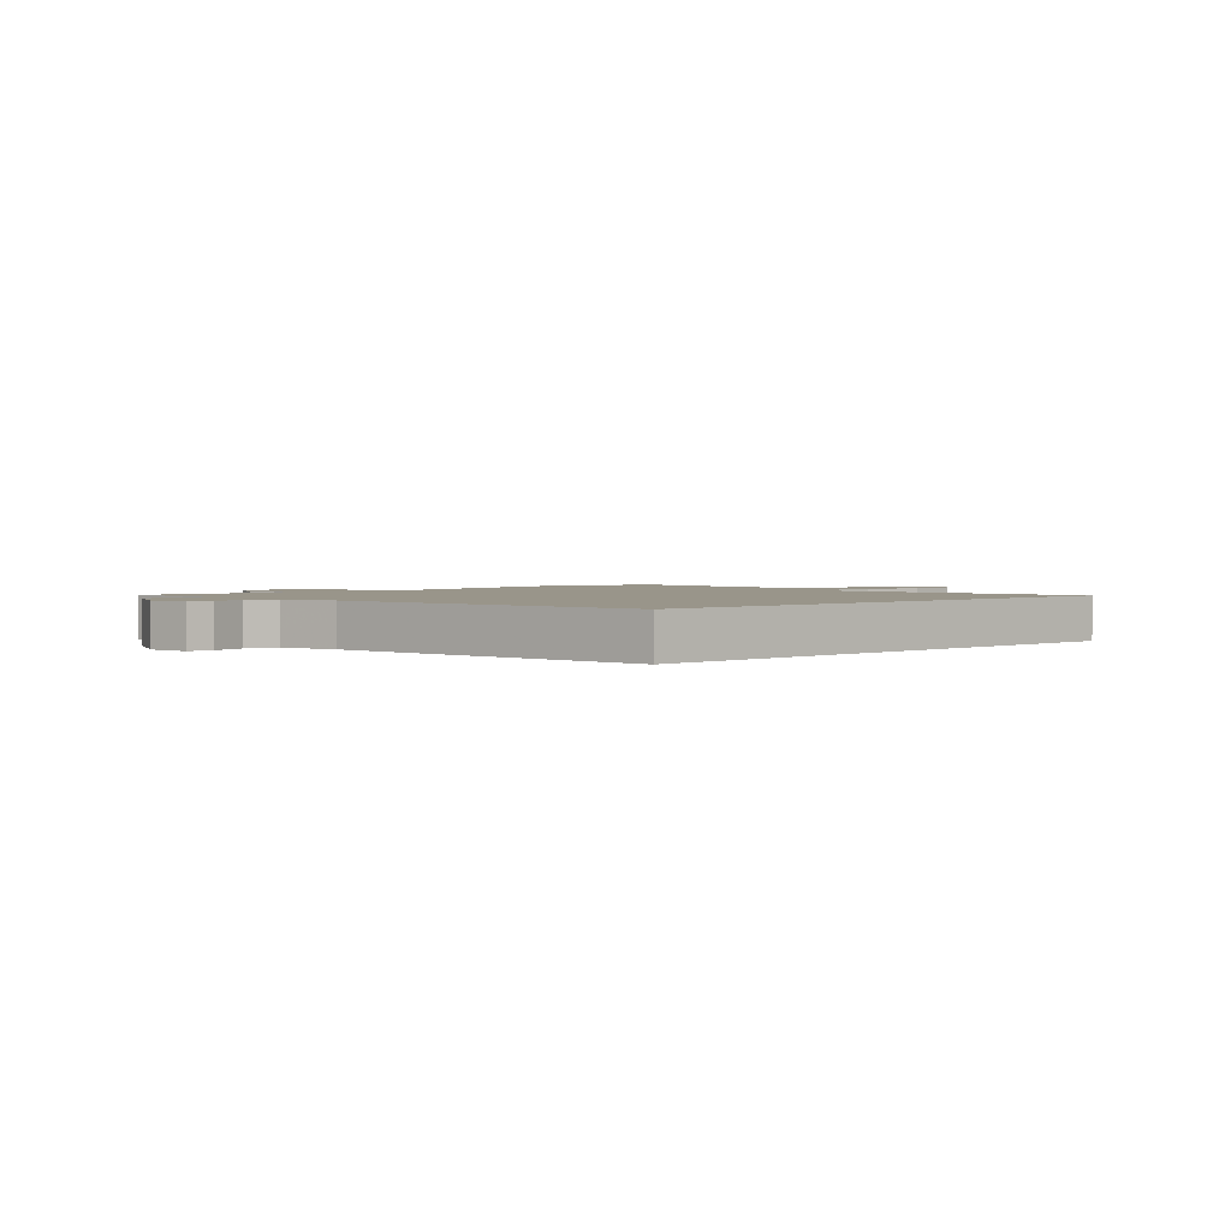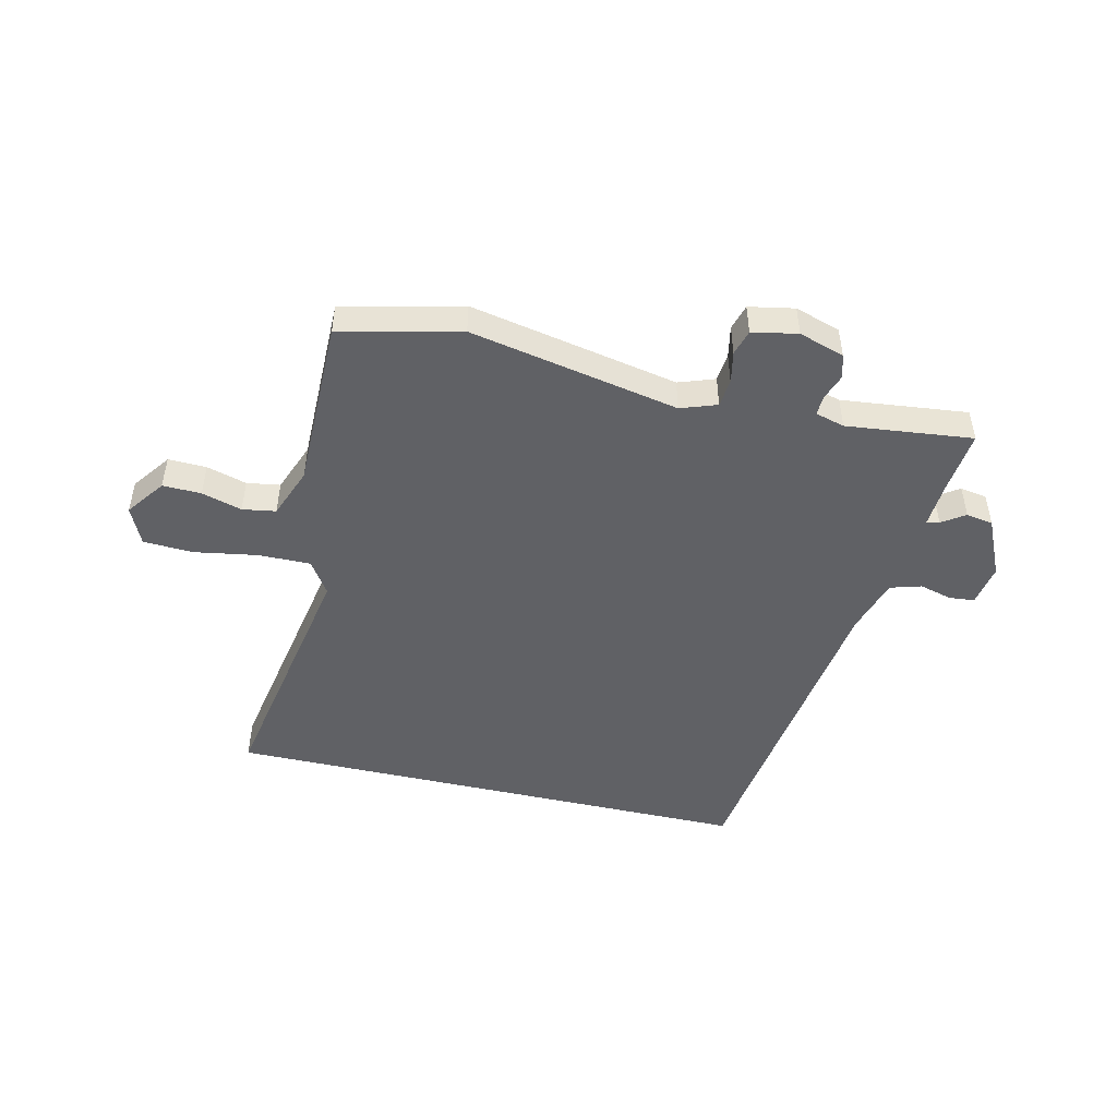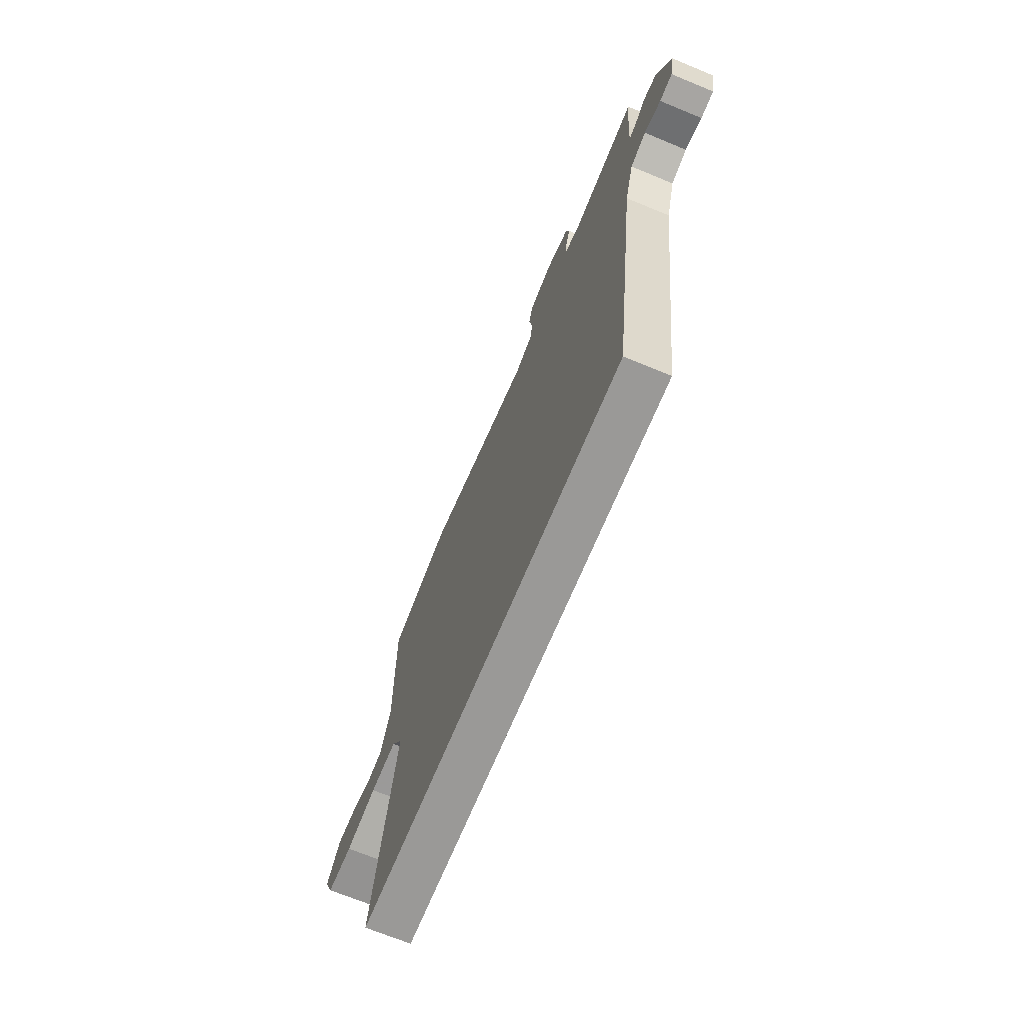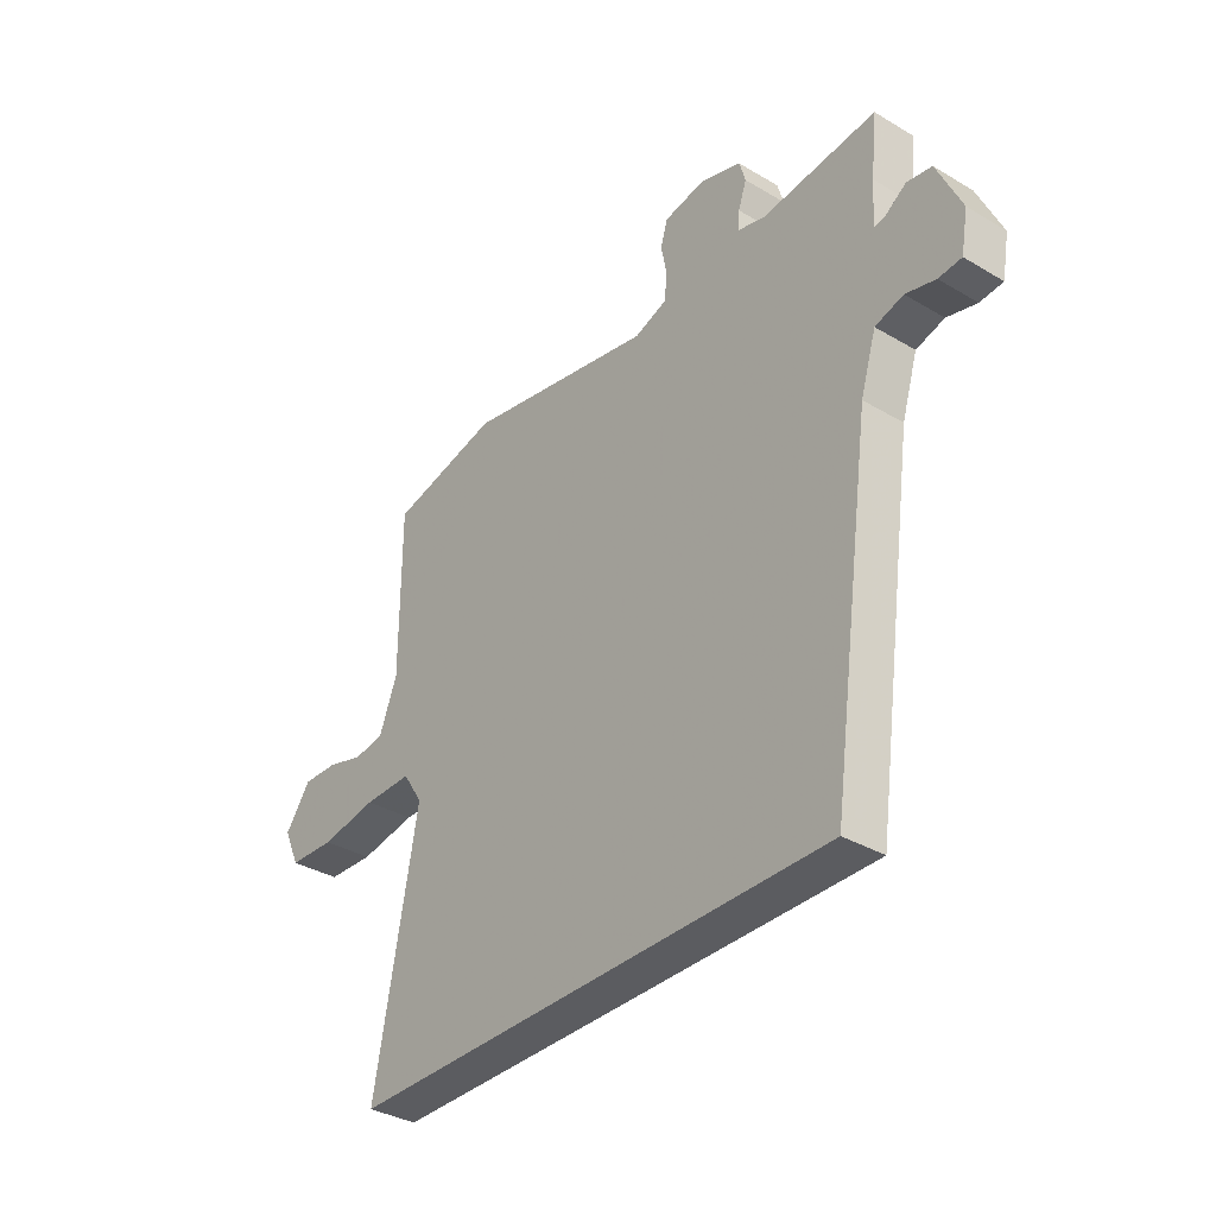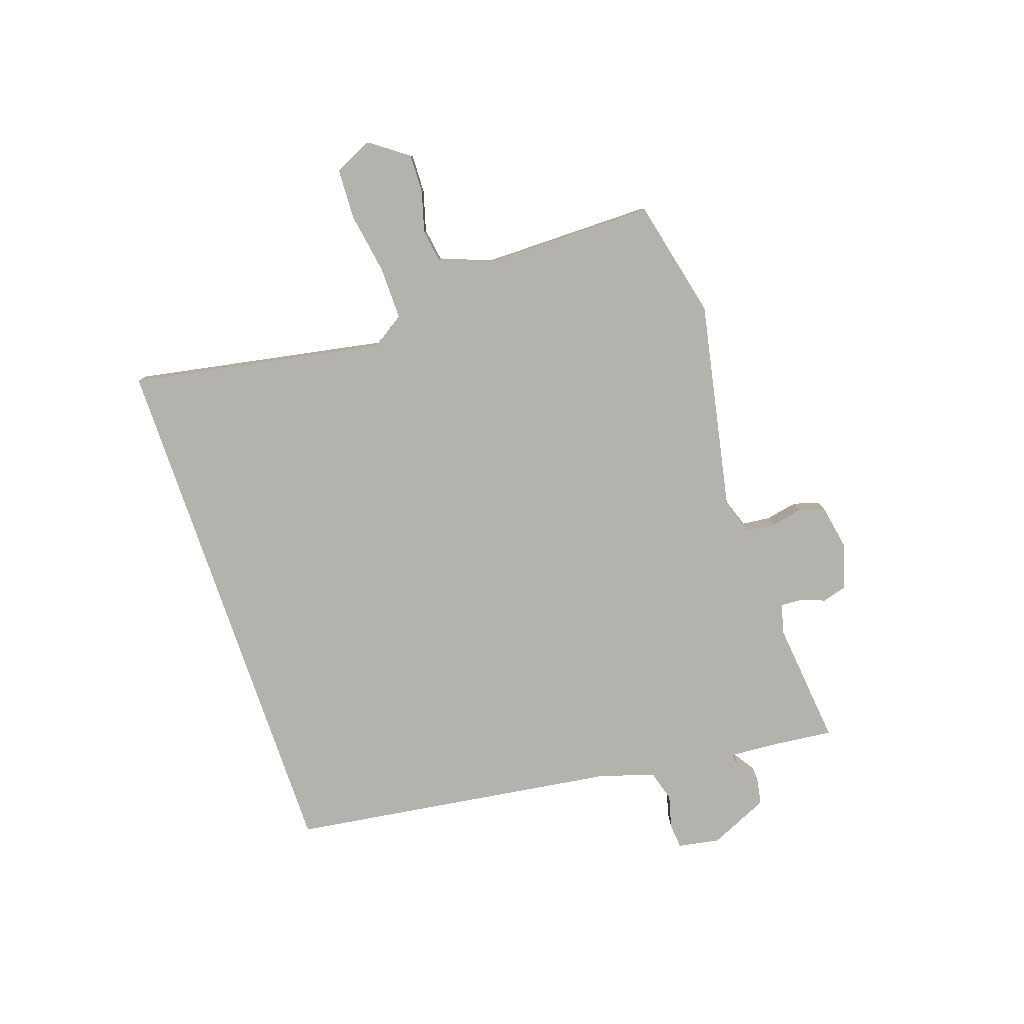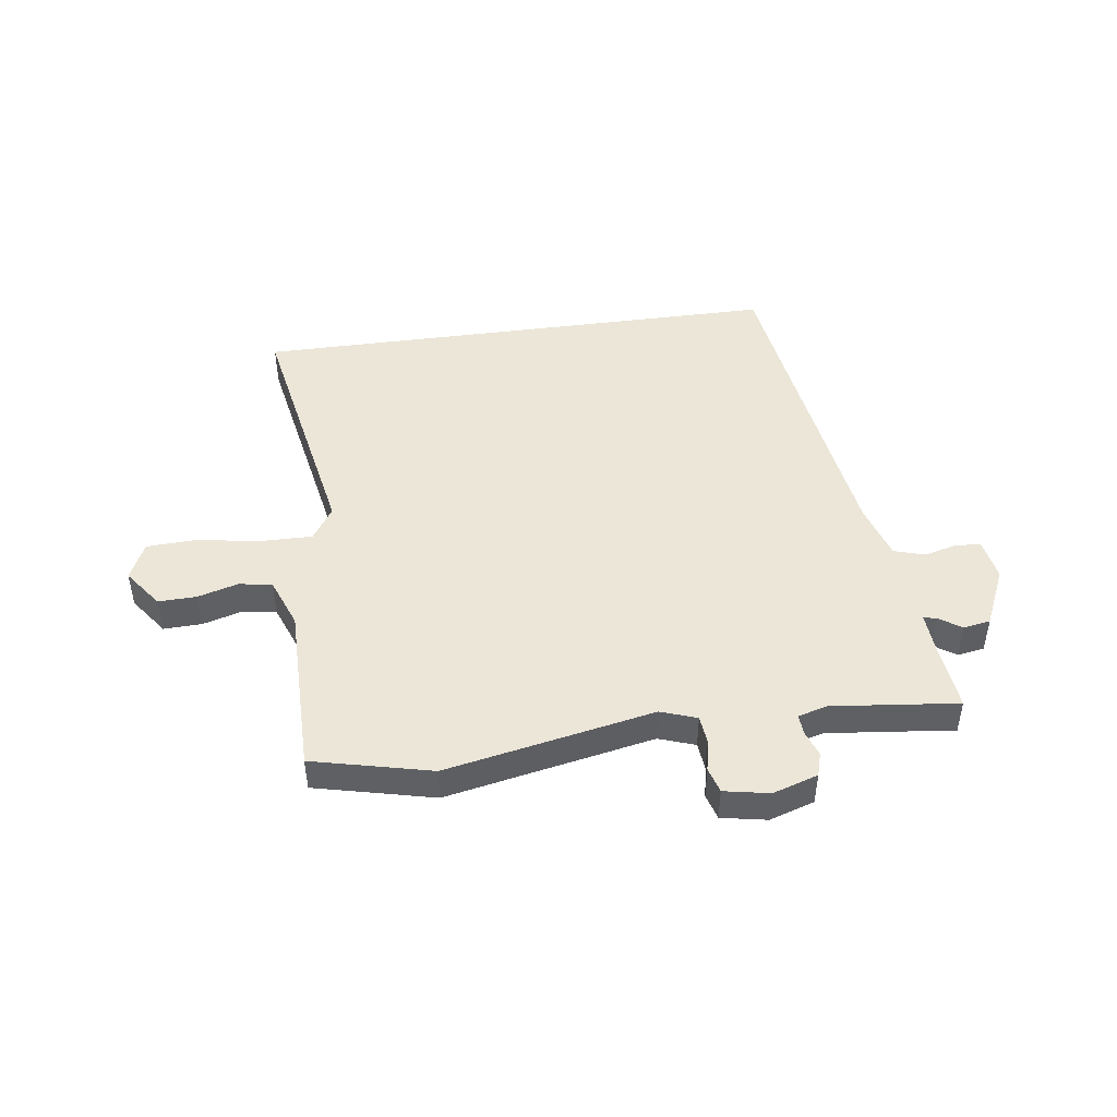
<metadata>
{"format":"obj","ext":"obj","renderer":"f3d","projection":"perspective","resolution":1024,"background":"white","views":[{"elev":2.1,"azim":137.6,"up":"+Y"},{"elev":-48.4,"azim":-13.0,"up":"+Y"},{"elev":-68.9,"azim":67.5,"up":"+Z"},{"elev":-34.9,"azim":51.6,"up":"+Z"},{"elev":-79.6,"azim":-71.2,"up":"+Y"},{"elev":46.6,"azim":-7.8,"up":"+Y"}]}
</metadata>
<code>
v -0.531 0.07 0.493
v -0.323 0.07 0.542
v 0.041 0.07 0.47
v 0.104 0.07 0.492
v 0.109 0.07 0.541
v 0.098 0.07 0.596
v 0.111 0.07 0.641
v 0.19 0.07 0.656
v 0.269 0.07 0.631
v 0.281 0.07 0.59
v 0.265 0.07 0.545
v 0.263 0.07 0.51
v 0.314 0.07 0.496
v 0.534 0.07 0.52
v 0.522 0.07 0.409
v 0.517 0.07 0.33
v 0.539 0.07 0.334
v 0.579 0.07 0.361
v 0.626 0.07 0.353
v 0.673 0.07 0.25
v 0.66 0.07 0.177
v 0.616 0.07 0.173
v 0.559 0.07 0.188
v 0.505 0.07 0.172
v 0.475 0.07 0.075
v 0.394 0.07 -0.5
v -0.535 0.07 -0.5
v -0.453 0.07 -0.058
v -0.491 0.07 0
v -0.583 0.07 -0.001
v -0.691 0.07 -0.019
v -0.779 0.07 -0.015
v -0.809 0.07 0.051
v -0.76 0.07 0.118
v -0.693 0.07 0.116
v -0.623 0.07 0.096
v -0.565 0.07 0.105
v -0.531 0.07 0.193
v -0.531 0 0.493
v -0.323 0 0.542
v 0.041 0 0.47
v 0.104 0 0.492
v 0.109 0 0.541
v 0.098 0 0.596
v 0.111 0 0.641
v 0.19 0 0.656
v 0.269 0 0.631
v 0.281 0 0.59
v 0.265 0 0.545
v 0.263 0 0.51
v 0.314 0 0.496
v 0.534 0 0.52
v 0.522 0 0.409
v 0.517 0 0.33
v 0.539 0 0.334
v 0.579 0 0.361
v 0.626 0 0.353
v 0.673 0 0.25
v 0.66 0 0.177
v 0.616 0 0.173
v 0.559 0 0.188
v 0.505 0 0.172
v 0.475 0 0.075
v 0.394 0 -0.5
v -0.535 0 -0.5
v -0.453 0 -0.058
v -0.491 0 0
v -0.583 0 -0.001
v -0.691 0 -0.019
v -0.779 0 -0.015
v -0.809 0 0.051
v -0.76 0 0.118
v -0.693 0 0.116
v -0.623 0 0.096
v -0.565 0 0.105
v -0.531 0 0.193
f 34 35 36
f 33 34 36
f 32 33 36
f 31 32 36
f 30 31 36
f 29 30 36 37
f 25 26 27 28
f 24 25 28 29
f 29 37 38
f 24 29 38
f 23 24 38
f 21 22 23
f 20 21 23
f 19 20 23
f 18 19 23
f 17 18 23
f 13 14 15
f 12 13 15 16
f 9 10 11
f 8 9 11
f 7 8 11
f 6 7 11
f 5 6 11
f 4 5 11 12
f 3 4 12 16
f 1 2 3 16
f 23 38 1 16
f 16 17 23
f 74 73 72
f 74 72 71
f 74 71 70
f 74 70 69
f 74 69 68
f 75 74 68 67
f 66 65 64 63
f 67 66 63 62
f 76 75 67
f 76 67 62
f 76 62 61
f 61 60 59
f 61 59 58
f 61 58 57
f 61 57 56
f 61 56 55
f 53 52 51
f 54 53 51 50
f 49 48 47
f 49 47 46
f 49 46 45
f 49 45 44
f 49 44 43
f 50 49 43 42
f 54 50 42 41
f 54 41 40 39
f 54 39 76 61
f 61 55 54
f 1 39 40 2
f 2 40 41 3
f 3 41 42 4
f 4 42 43 5
f 5 43 44 6
f 6 44 45 7
f 7 45 46 8
f 8 46 47 9
f 9 47 48 10
f 10 48 49 11
f 11 49 50 12
f 12 50 51 13
f 13 51 52 14
f 14 52 53 15
f 15 53 54 16
f 16 54 55 17
f 17 55 56 18
f 18 56 57 19
f 19 57 58 20
f 20 58 59 21
f 21 59 60 22
f 22 60 61 23
f 23 61 62 24
f 24 62 63 25
f 25 63 64 26
f 26 64 65 27
f 27 65 66 28
f 28 66 67 29
f 29 67 68 30
f 30 68 69 31
f 31 69 70 32
f 32 70 71 33
f 33 71 72 34
f 34 72 73 35
f 35 73 74 36
f 36 74 75 37
f 37 75 76 38
f 38 76 39 1

</code>
